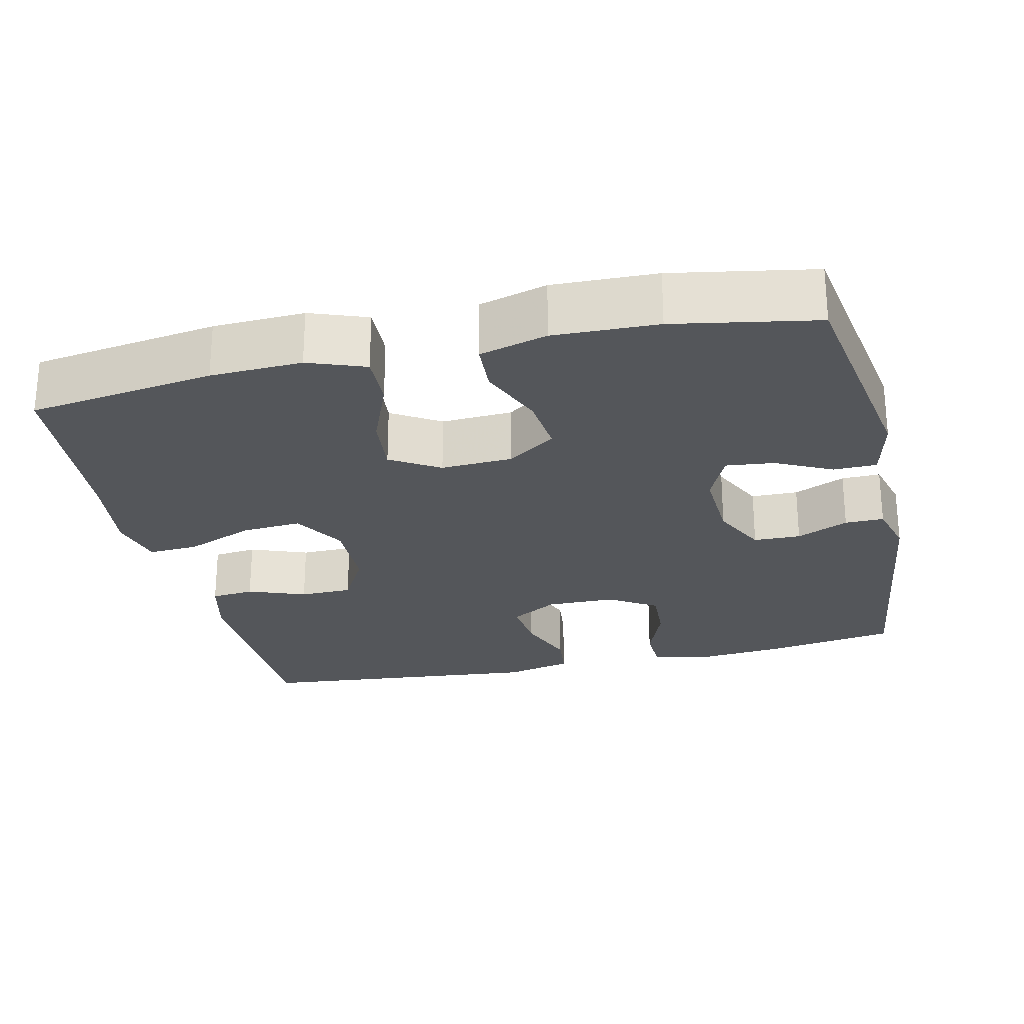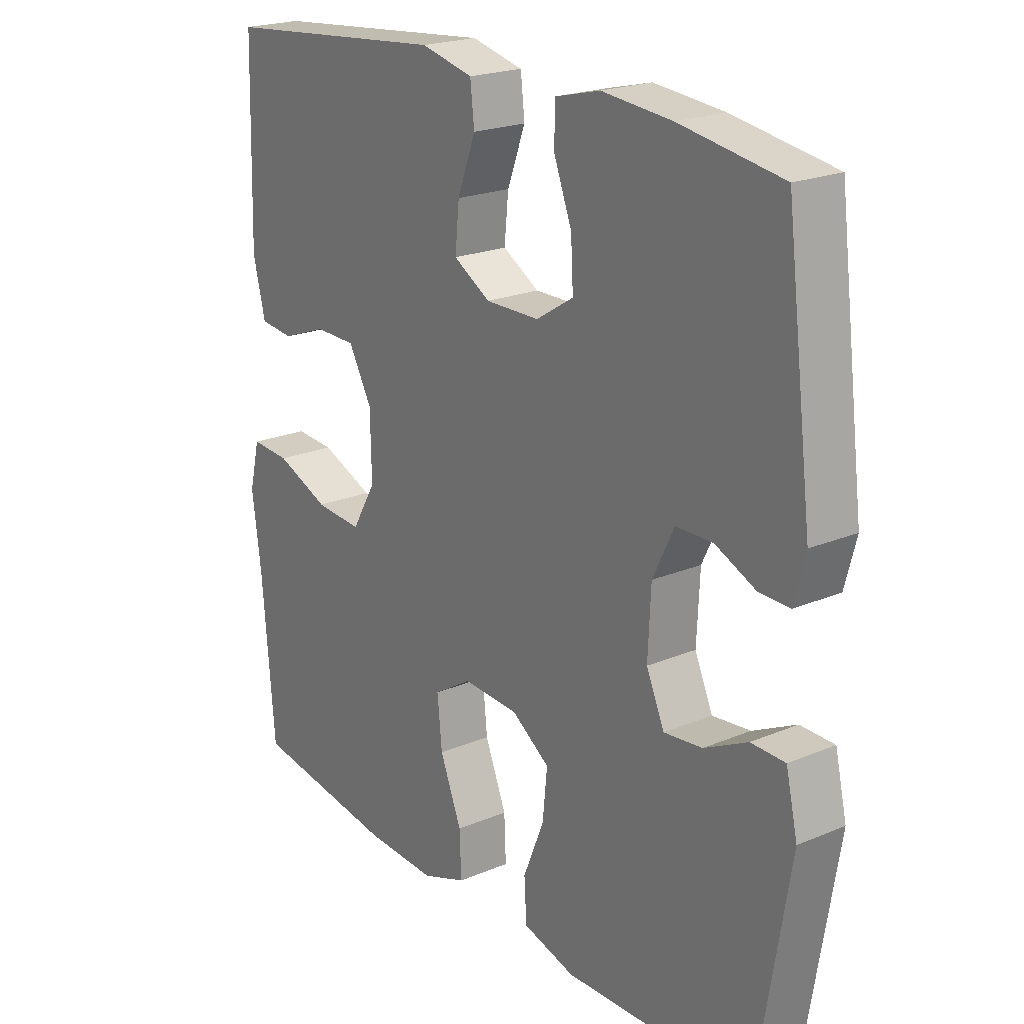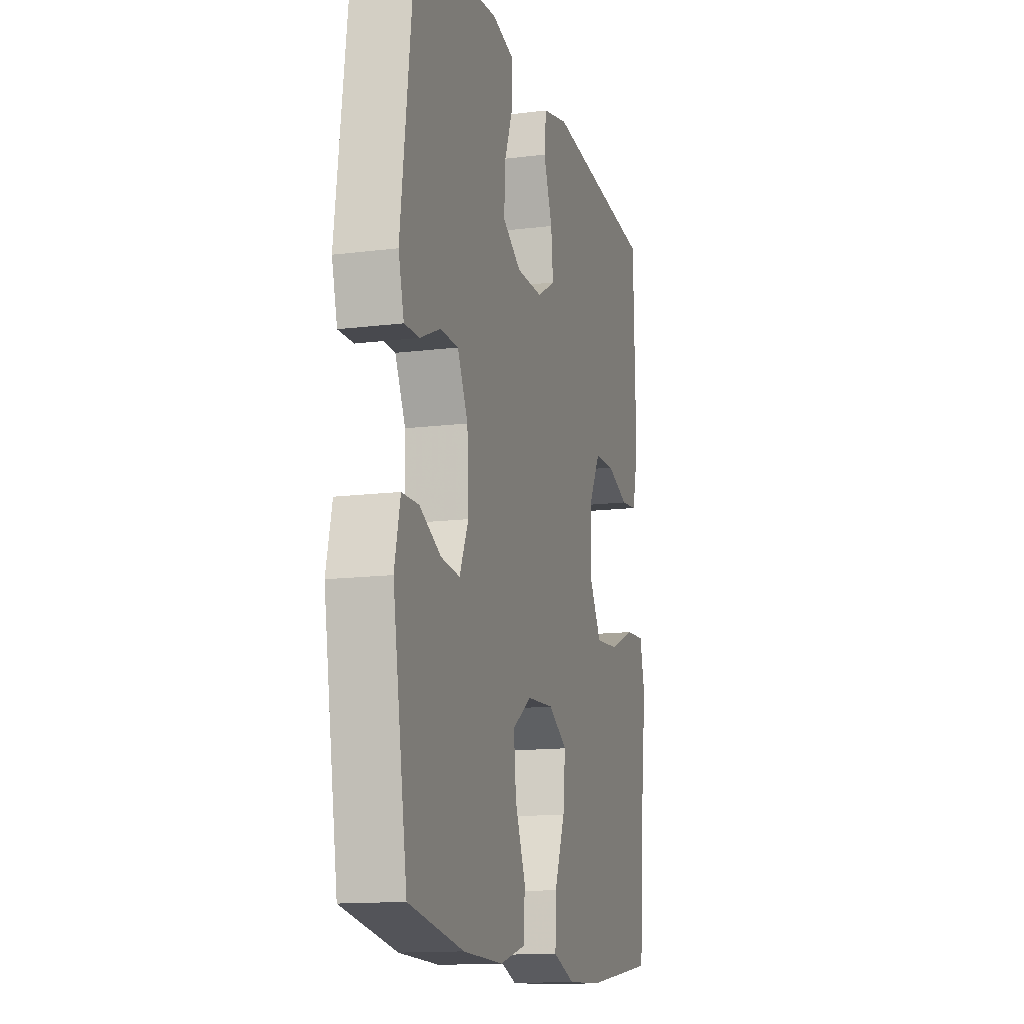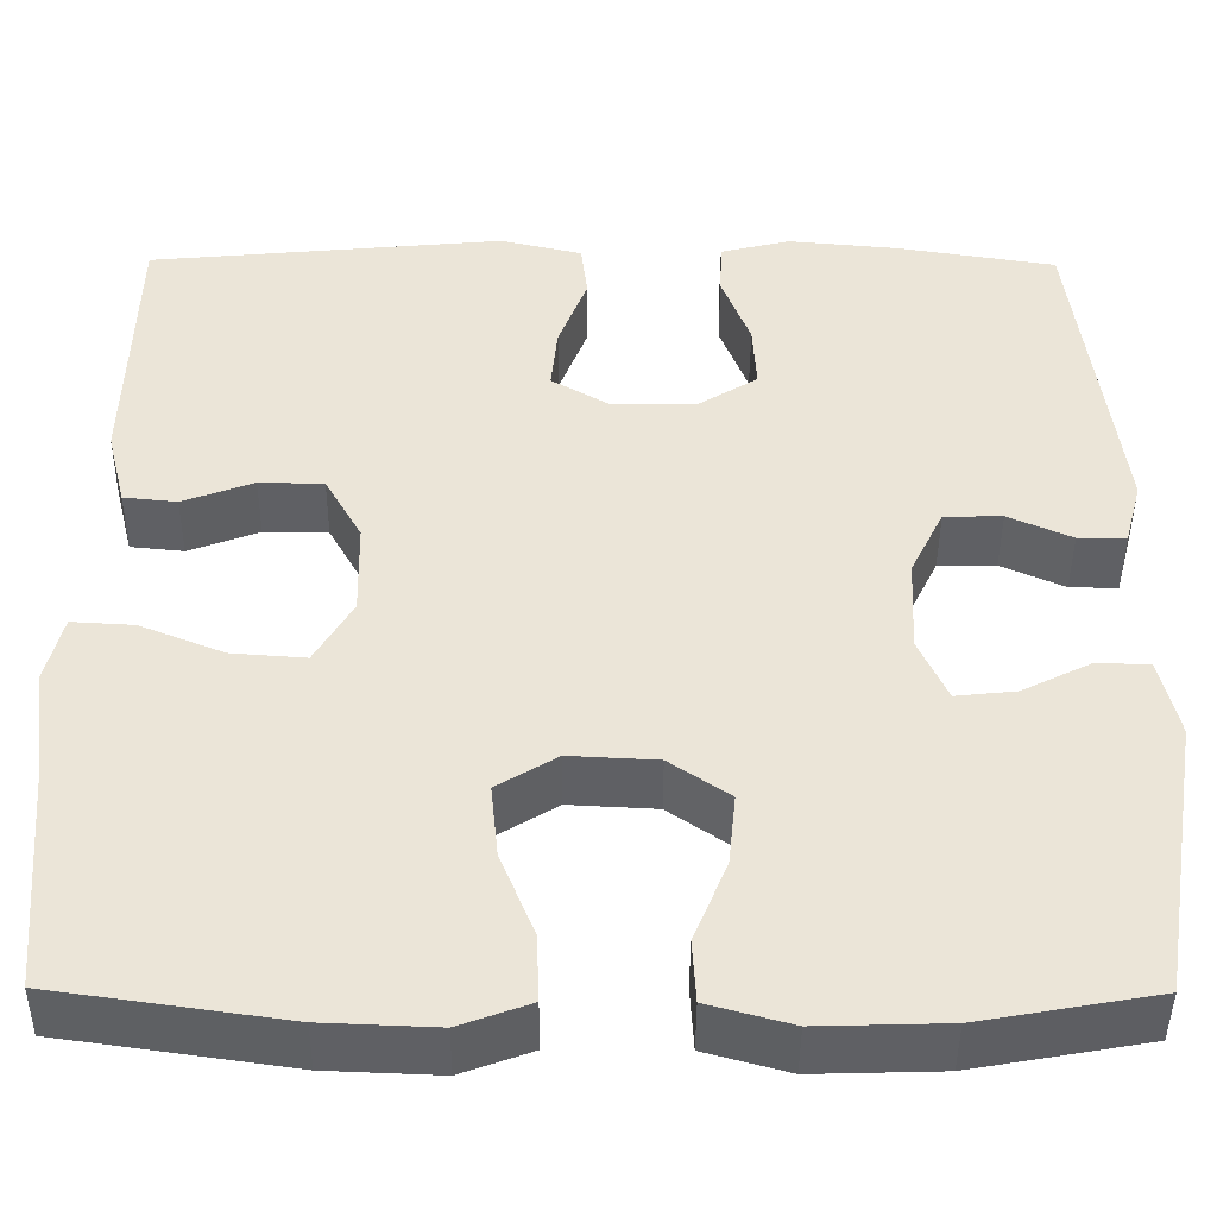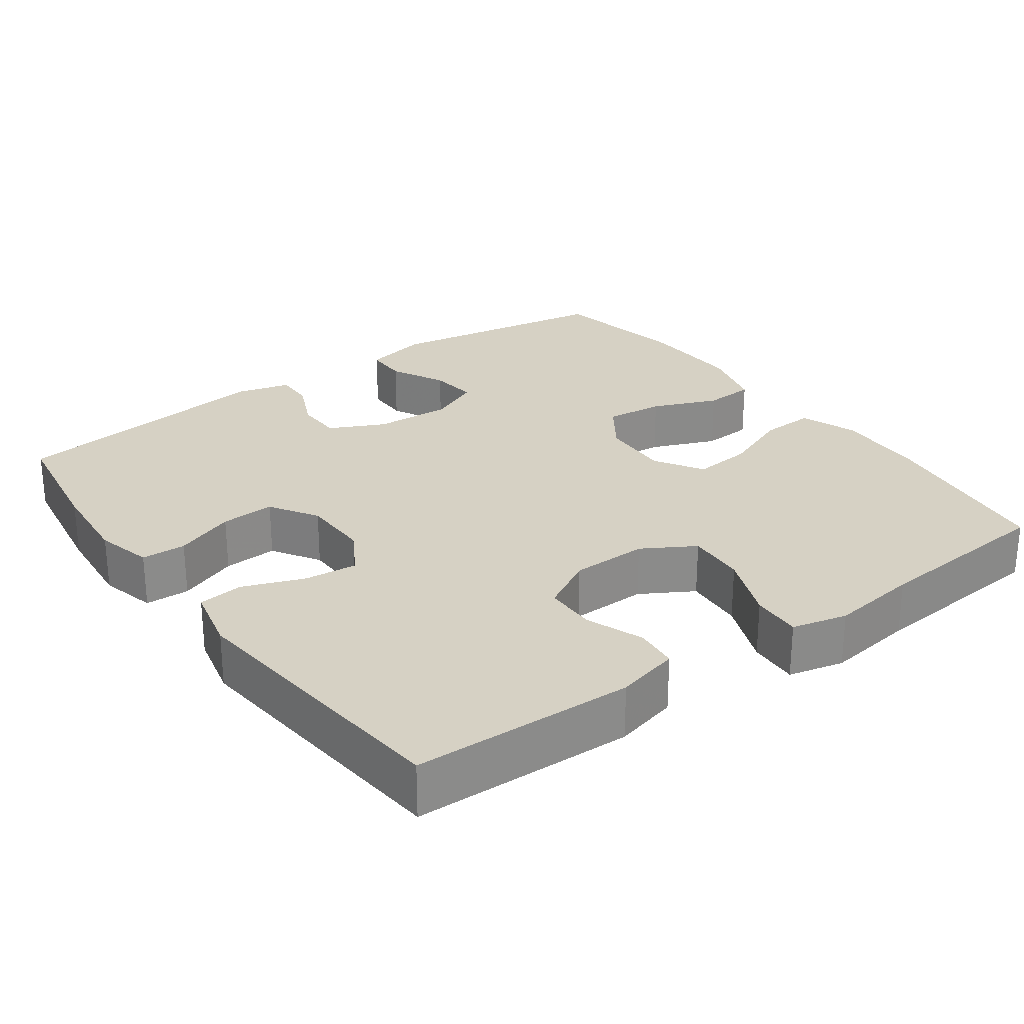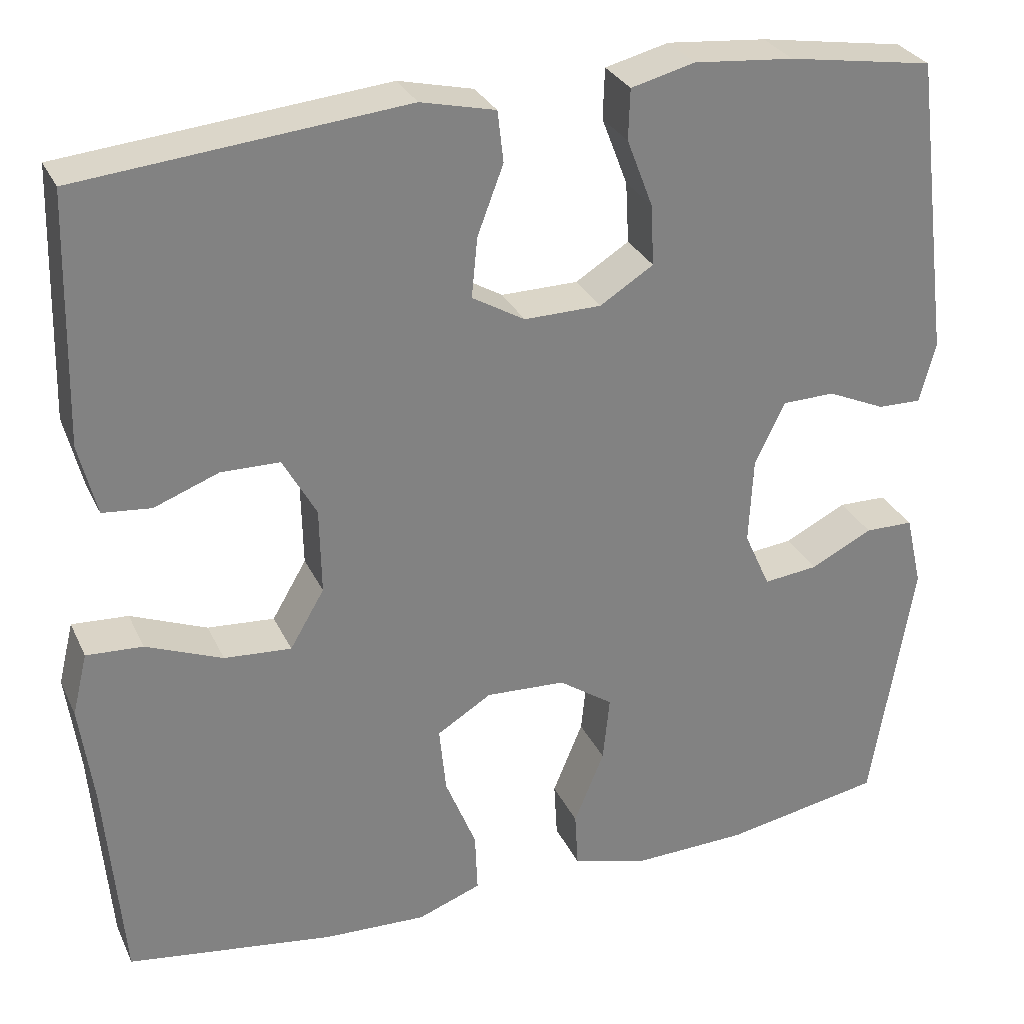
<metadata>
{"format":"obj","ext":"obj","renderer":"f3d","projection":"perspective","resolution":1024,"background":"white","views":[{"elev":-25.4,"azim":-167.1,"up":"+Y"},{"elev":21.4,"azim":-126.6,"up":"+Z"},{"elev":-13.8,"azim":-74.3,"up":"+Z"},{"elev":-44.5,"azim":179.6,"up":"+Z"},{"elev":26.7,"azim":54.0,"up":"+Y"},{"elev":29.6,"azim":158.5,"up":"+Z"}]}
</metadata>
<code>
v -0.5 0.07 -0.5
v -0.55 0.07 -0.194
v -0.53 0.07 -0.107
v -0.472 0.07 -0.106
v -0.398 0.07 -0.143
v -0.333 0.07 -0.15
v -0.302 0.07 -0.081
v -0.307 0.07 0.023
v -0.343 0.07 0.097
v -0.406 0.07 0.098
v -0.475 0.07 0.067
v -0.527 0.07 0.066
v -0.546 0.07 0.138
v -0.5 0.07 0.5
v -0.326 0.07 0.528
v -0.207 0.07 0.539
v -0.131 0.07 0.52
v -0.129 0.07 0.46
v -0.16 0.07 0.379
v -0.164 0.07 0.306
v -0.1 0.07 0.266
v -0.008 0.07 0.265
v 0.055 0.07 0.302
v 0.048 0.07 0.373
v 0.017 0.07 0.455
v 0.024 0.07 0.516
v 0.113 0.07 0.537
v 0.5 0.07 0.5
v 0.508 0.07 0.204
v 0.487 0.07 0.119
v 0.429 0.07 0.113
v 0.352 0.07 0.142
v 0.282 0.07 0.141
v 0.242 0.07 0.069
v 0.24 0.07 -0.034
v 0.281 0.07 -0.104
v 0.361 0.07 -0.098
v 0.452 0.07 -0.061
v 0.519 0.07 -0.057
v 0.537 0.07 -0.131
v 0.521 0.07 -0.25
v 0.5 0.07 -0.5
v 0.252 0.07 -0.536
v 0.13 0.07 -0.541
v 0.054 0.07 -0.513
v 0.057 0.07 -0.44
v 0.094 0.07 -0.348
v 0.102 0.07 -0.268
v 0.037 0.07 -0.228
v -0.058 0.07 -0.233
v -0.123 0.07 -0.278
v -0.115 0.07 -0.357
v -0.079 0.07 -0.445
v -0.083 0.07 -0.513
v -0.173 0.07 -0.538
v -0.311 0.07 -0.534
v -0.5 0 -0.5
v -0.55 0 -0.194
v -0.53 0 -0.107
v -0.472 0 -0.106
v -0.398 0 -0.143
v -0.333 0 -0.15
v -0.302 0 -0.081
v -0.307 0 0.023
v -0.343 0 0.097
v -0.406 0 0.098
v -0.475 0 0.067
v -0.527 0 0.066
v -0.546 0 0.138
v -0.5 0 0.5
v -0.326 0 0.528
v -0.207 0 0.539
v -0.131 0 0.52
v -0.129 0 0.46
v -0.16 0 0.379
v -0.164 0 0.306
v -0.1 0 0.266
v -0.008 0 0.265
v 0.055 0 0.302
v 0.048 0 0.373
v 0.017 0 0.455
v 0.024 0 0.516
v 0.113 0 0.537
v 0.5 0 0.5
v 0.508 0 0.204
v 0.487 0 0.119
v 0.429 0 0.113
v 0.352 0 0.142
v 0.282 0 0.141
v 0.242 0 0.069
v 0.24 0 -0.034
v 0.281 0 -0.104
v 0.361 0 -0.098
v 0.452 0 -0.061
v 0.519 0 -0.057
v 0.537 0 -0.131
v 0.521 0 -0.25
v 0.5 0 -0.5
v 0.252 0 -0.536
v 0.13 0 -0.541
v 0.054 0 -0.513
v 0.057 0 -0.44
v 0.094 0 -0.348
v 0.102 0 -0.268
v 0.037 0 -0.228
v -0.058 0 -0.233
v -0.123 0 -0.278
v -0.115 0 -0.357
v -0.079 0 -0.445
v -0.083 0 -0.513
v -0.173 0 -0.538
v -0.311 0 -0.534
f 52 53 54 55
f 51 52 55 56
f 44 45 46 47
f 44 47 48
f 41 42 43 44
f 41 44 48
f 40 41 48 49
f 37 38 39 40
f 36 37 40 49
f 29 30 31 32
f 29 32 33
f 28 29 33
f 27 28 33
f 24 25 26 27
f 23 24 27 33
f 22 23 33 34
f 16 17 18 19
f 16 19 20
f 15 16 20
f 14 15 20
f 13 14 20 21
f 10 11 12 13
f 9 10 13 21
f 2 3 4 5
f 2 5 6
f 51 56 1 2
f 50 51 2 6
f 35 36 49 50
f 35 50 6 7
f 34 35 7 8
f 21 22 34
f 8 9 21 34
f 111 110 109 108
f 112 111 108 107
f 103 102 101 100
f 104 103 100
f 100 99 98 97
f 104 100 97
f 105 104 97 96
f 96 95 94 93
f 105 96 93 92
f 88 87 86 85
f 89 88 85
f 89 85 84
f 89 84 83
f 83 82 81 80
f 89 83 80 79
f 90 89 79 78
f 75 74 73 72
f 76 75 72
f 76 72 71
f 76 71 70
f 77 76 70 69
f 69 68 67 66
f 77 69 66 65
f 61 60 59 58
f 62 61 58
f 58 57 112 107
f 62 58 107 106
f 106 105 92 91
f 63 62 106 91
f 64 63 91 90
f 90 78 77
f 90 77 65 64
f 1 57 58 2
f 2 58 59 3
f 3 59 60 4
f 4 60 61 5
f 5 61 62 6
f 6 62 63 7
f 7 63 64 8
f 8 64 65 9
f 9 65 66 10
f 10 66 67 11
f 11 67 68 12
f 12 68 69 13
f 13 69 70 14
f 14 70 71 15
f 15 71 72 16
f 16 72 73 17
f 17 73 74 18
f 18 74 75 19
f 19 75 76 20
f 20 76 77 21
f 21 77 78 22
f 22 78 79 23
f 23 79 80 24
f 24 80 81 25
f 25 81 82 26
f 26 82 83 27
f 27 83 84 28
f 28 84 85 29
f 29 85 86 30
f 30 86 87 31
f 31 87 88 32
f 32 88 89 33
f 33 89 90 34
f 34 90 91 35
f 35 91 92 36
f 36 92 93 37
f 37 93 94 38
f 38 94 95 39
f 39 95 96 40
f 40 96 97 41
f 41 97 98 42
f 42 98 99 43
f 43 99 100 44
f 44 100 101 45
f 45 101 102 46
f 46 102 103 47
f 47 103 104 48
f 48 104 105 49
f 49 105 106 50
f 50 106 107 51
f 51 107 108 52
f 52 108 109 53
f 53 109 110 54
f 54 110 111 55
f 55 111 112 56
f 56 112 57 1

</code>
